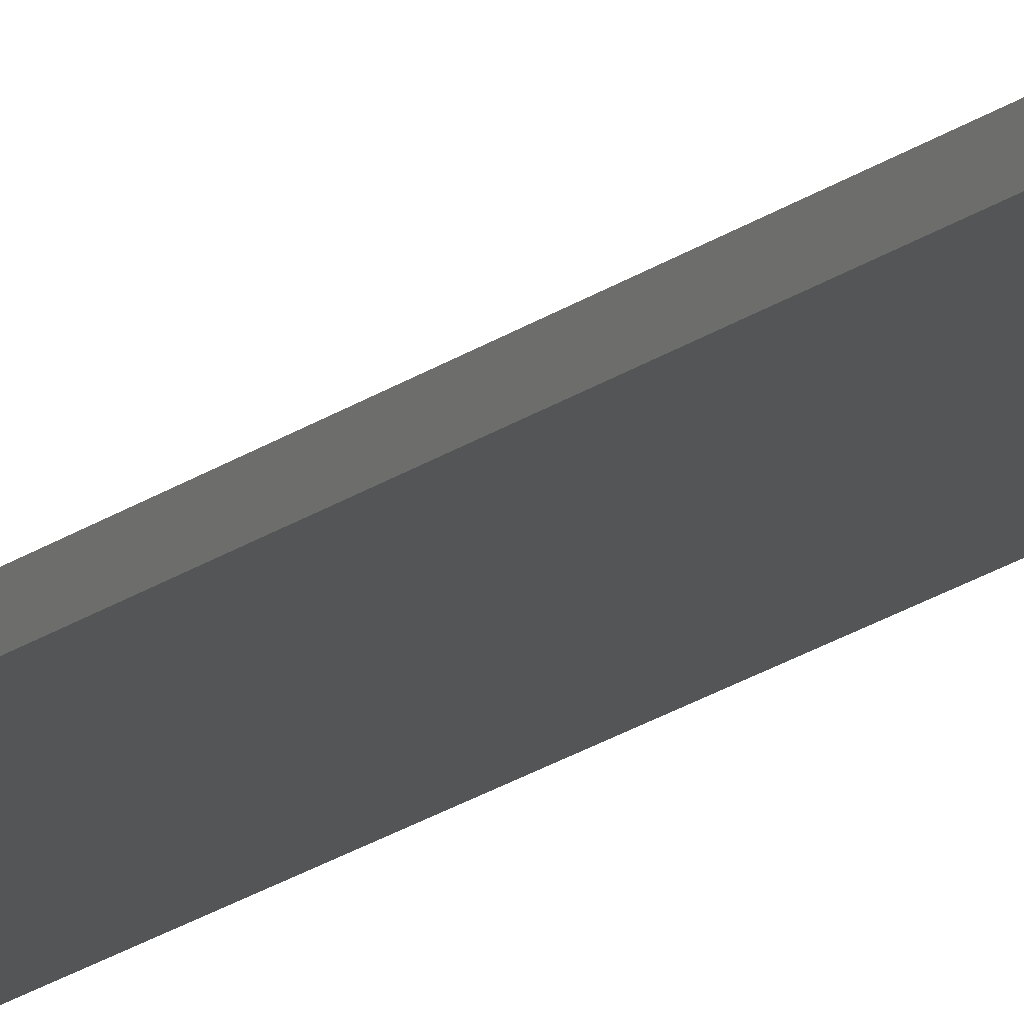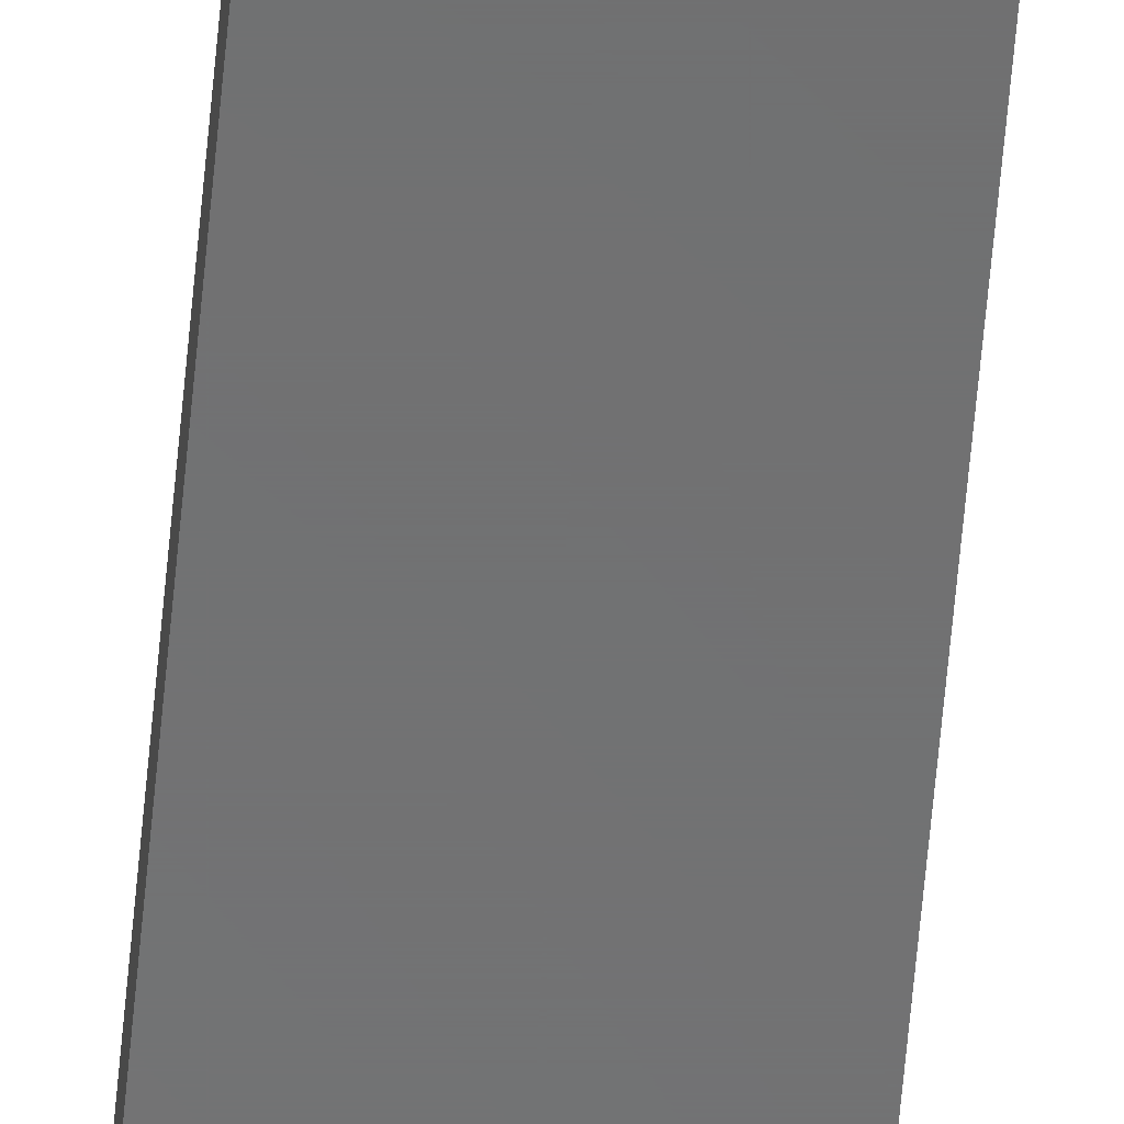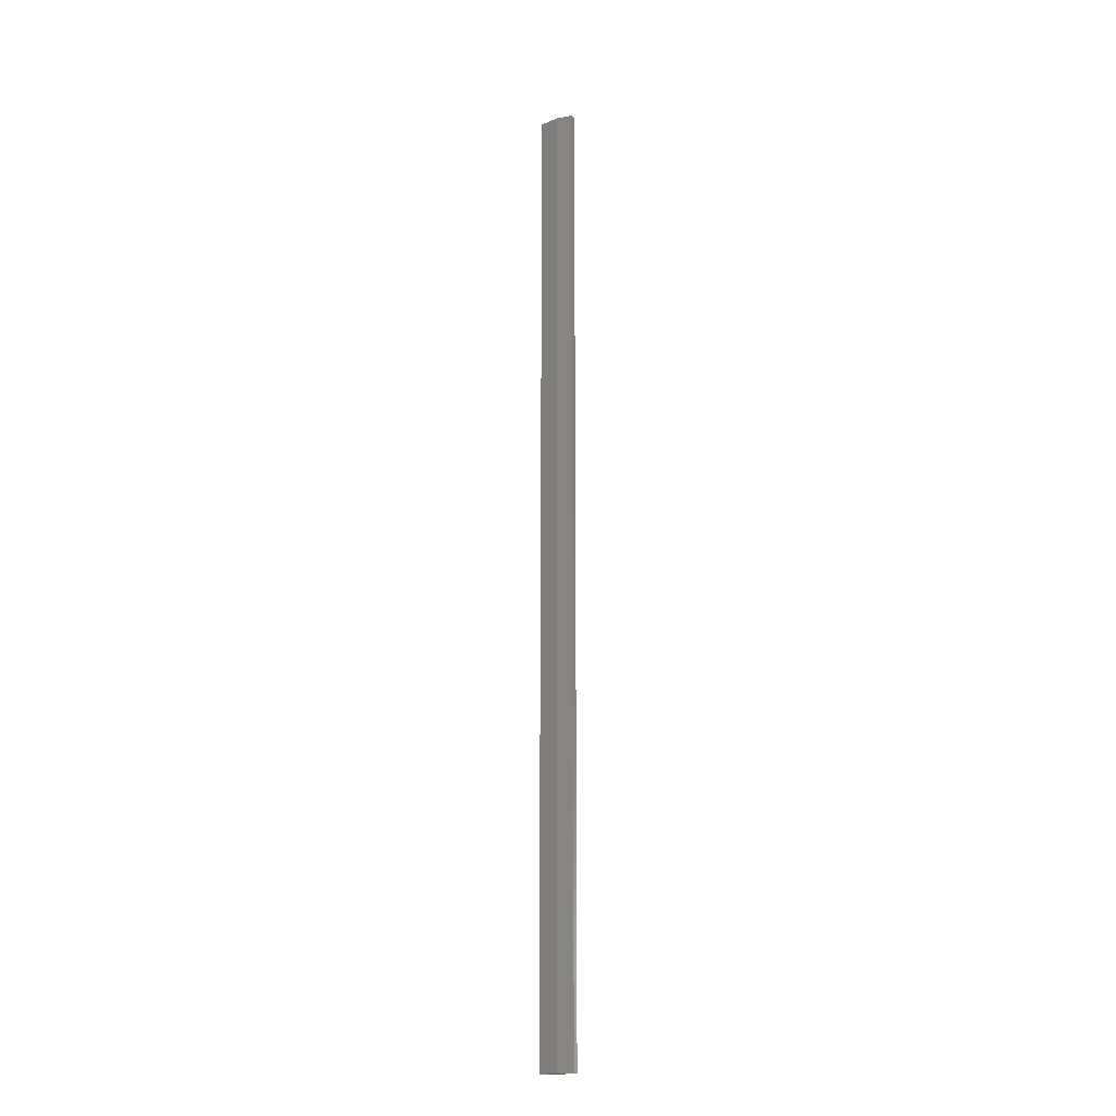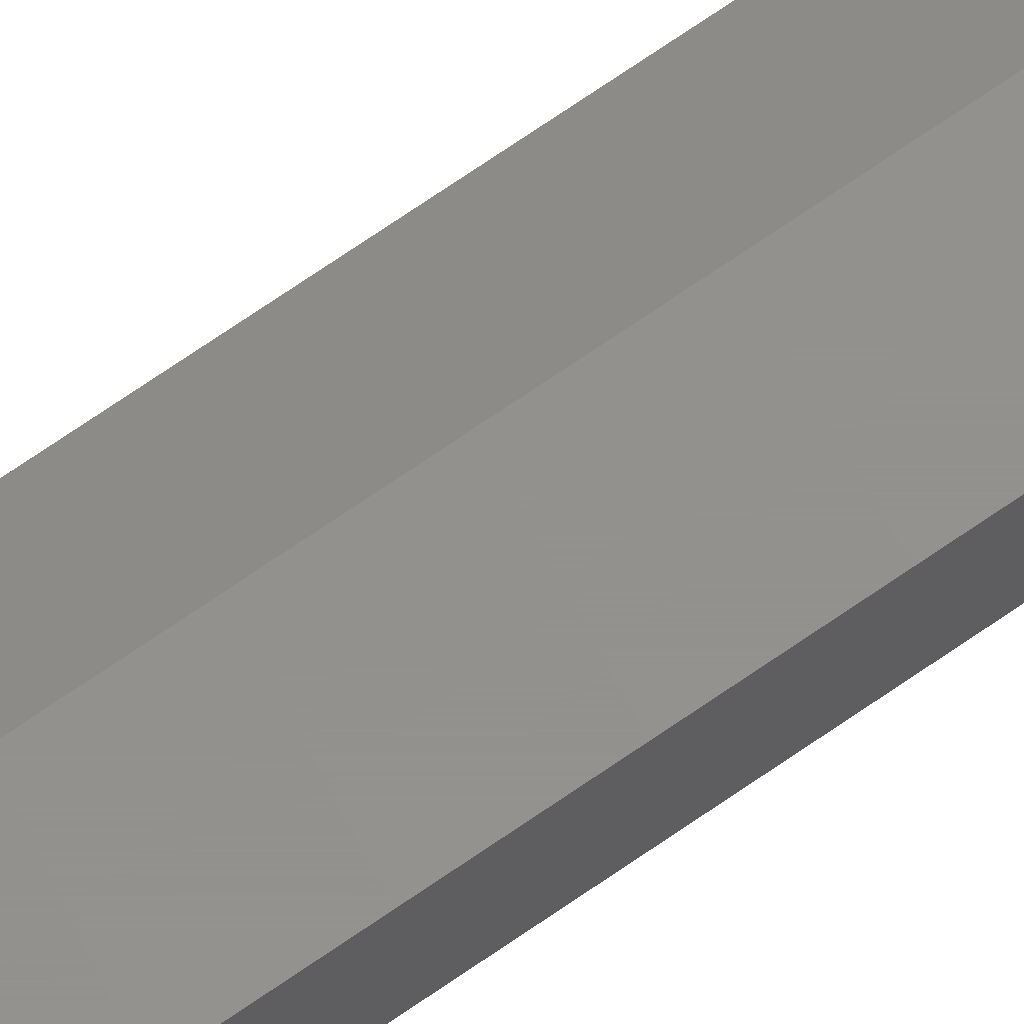
<metadata>
{"format":"stl","ext":"stl","renderer":"f3d","projection":"perspective","resolution":1024,"background":"white","views":[{"elev":-13.9,"azim":151.9,"up":"+Z"},{"elev":-57.6,"azim":-4.9,"up":"+Z"},{"elev":-18.7,"azim":37.3,"up":"+Y"},{"elev":55.2,"azim":-128.6,"up":"+Z"}]}
</metadata>
<code>
# stl→obj: 10 verts, 16 faces
v 4.255e-17 -0.75 0.007155
v -0.03125 -0.75 0.007155
v 0.02344 -0.75 -0.0006579
v -0.03125 -0.75 -0.007812
v 0.02344 -0.75 -0.007812
v 0.02344 0.75 -0.007812
v -0.03125 0.75 -0.007812
v 0.02344 0.75 -0.0006579
v -0.03125 0.75 0.007155
v -5.459e-17 0.75 0.007155
f 1 2 3
f 3 2 4
f 3 4 5
f 6 7 8
f 8 7 9
f 8 9 10
f 10 9 1
f 1 9 2
f 6 8 5
f 5 8 3
f 3 8 1
f 1 8 10
f 9 7 2
f 2 7 4
f 7 6 4
f 4 6 5

</code>
